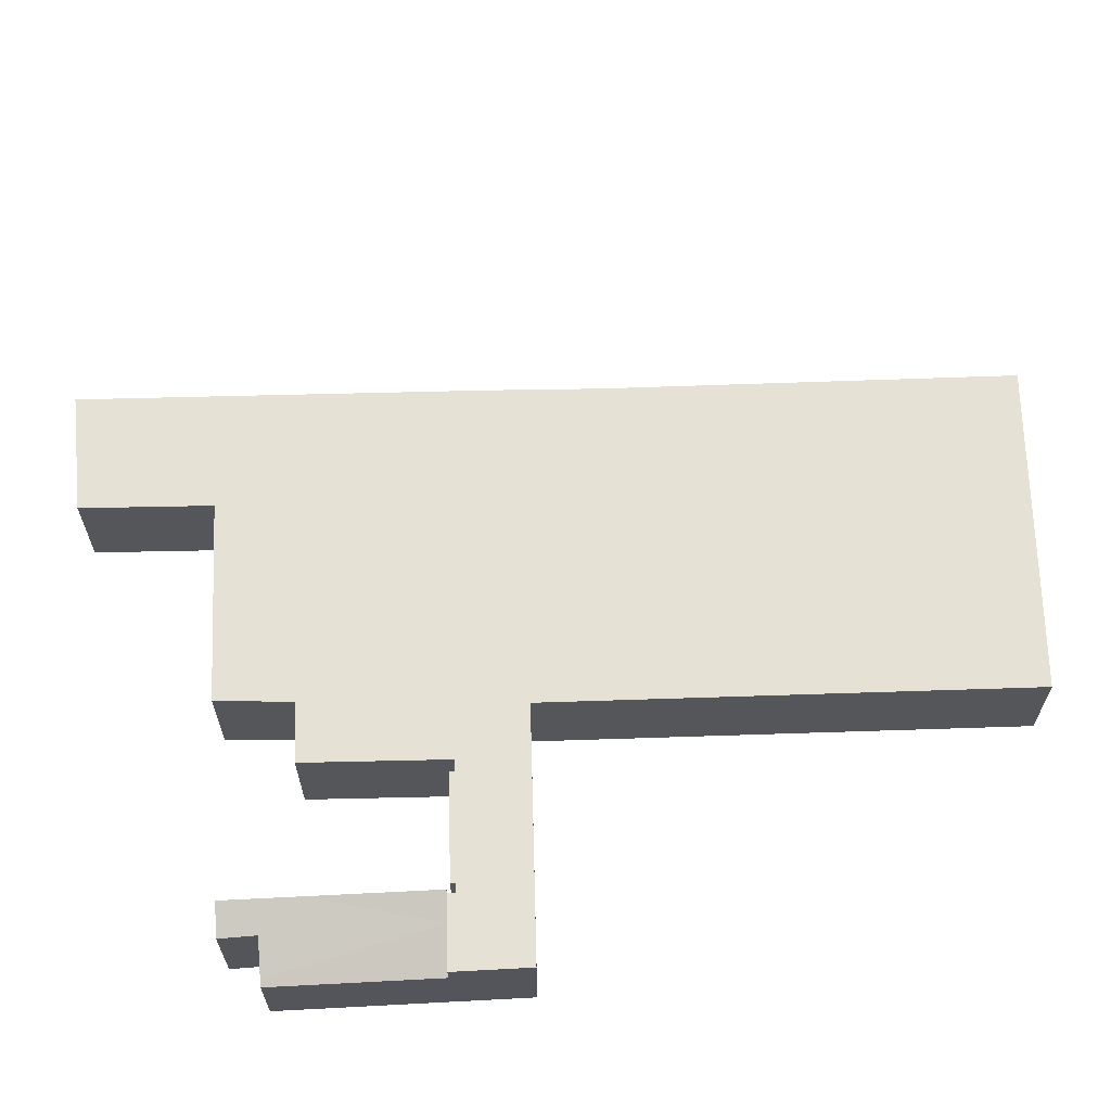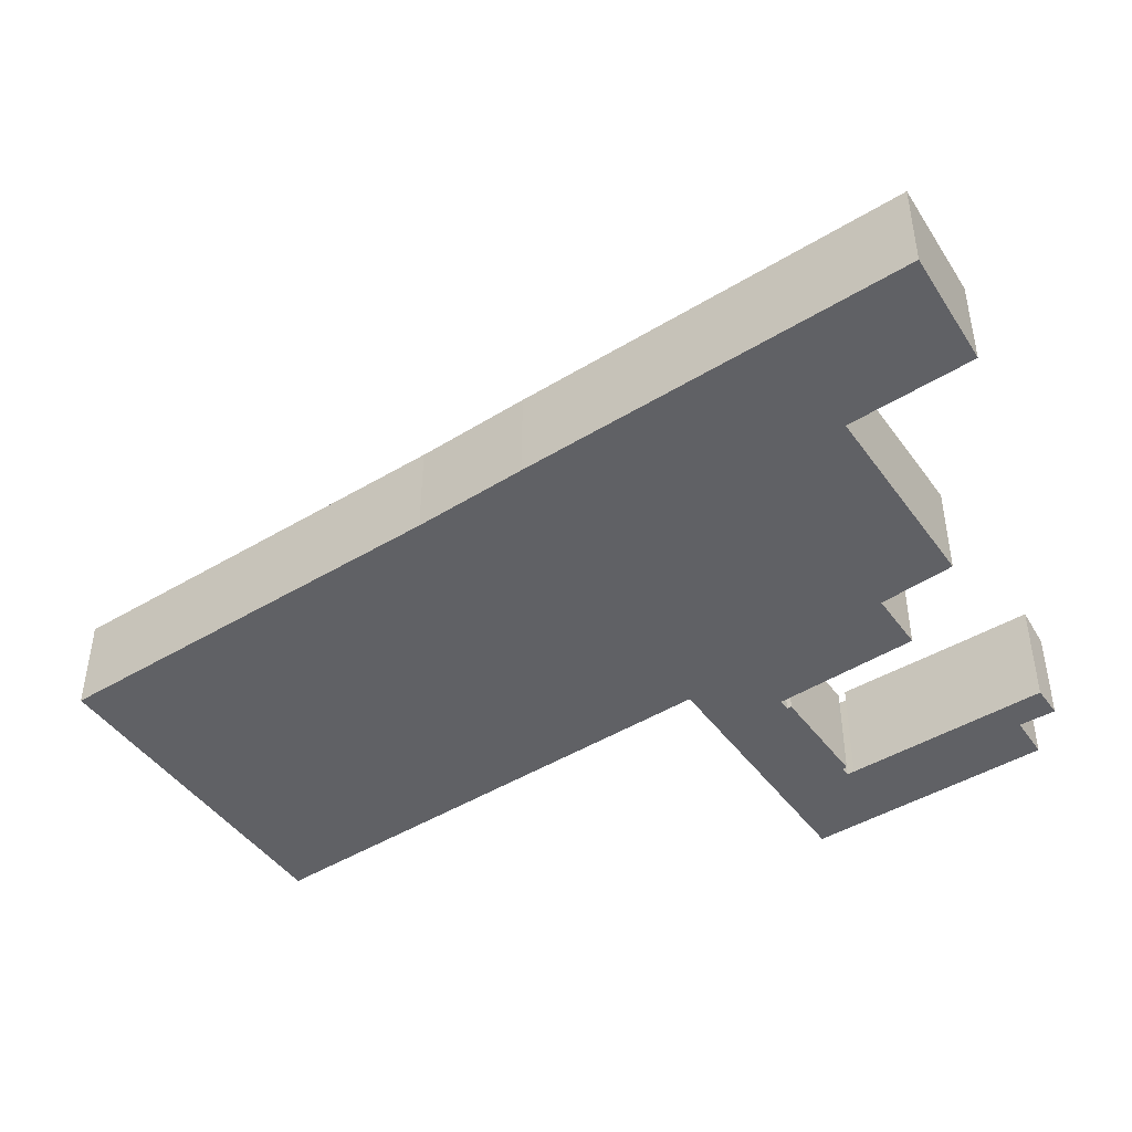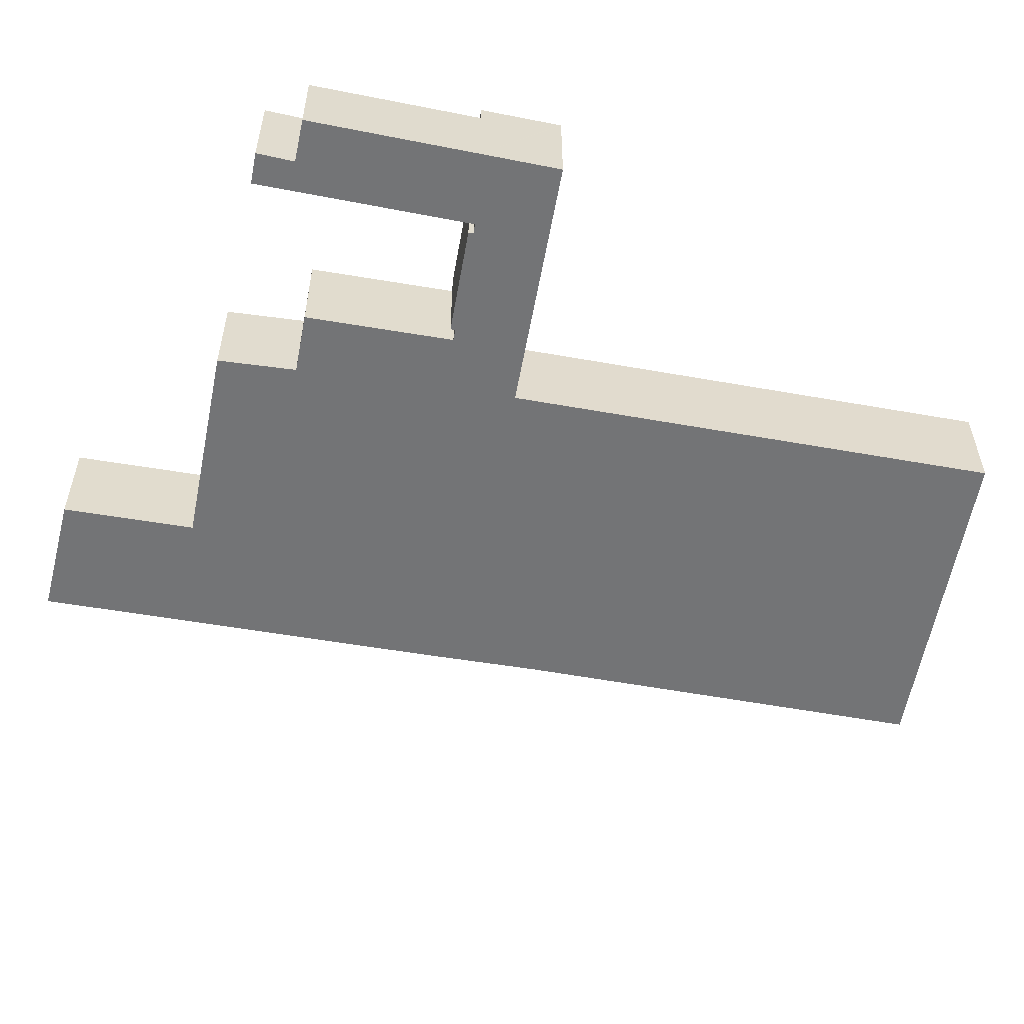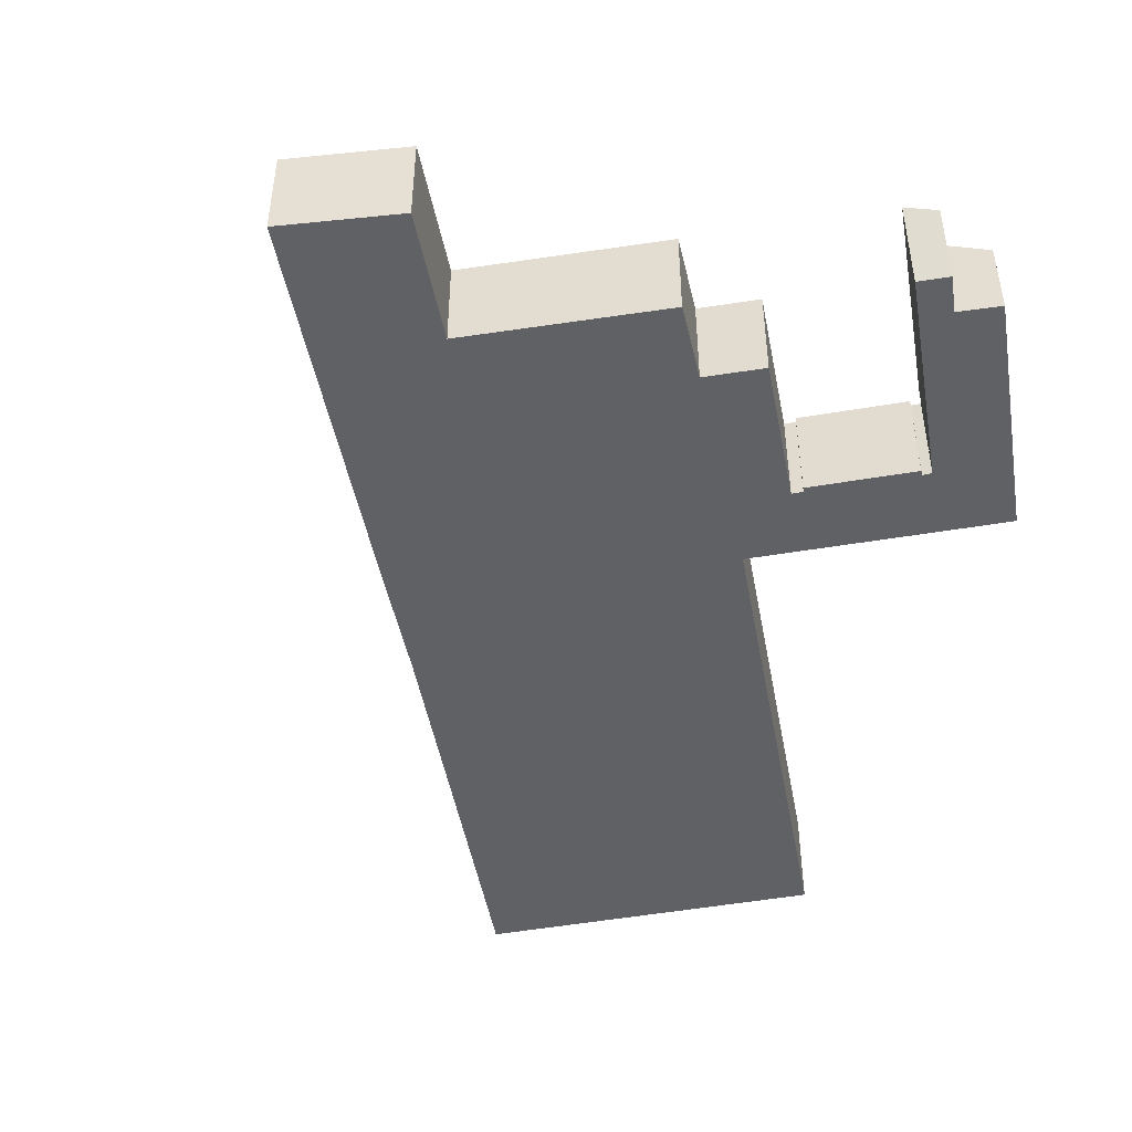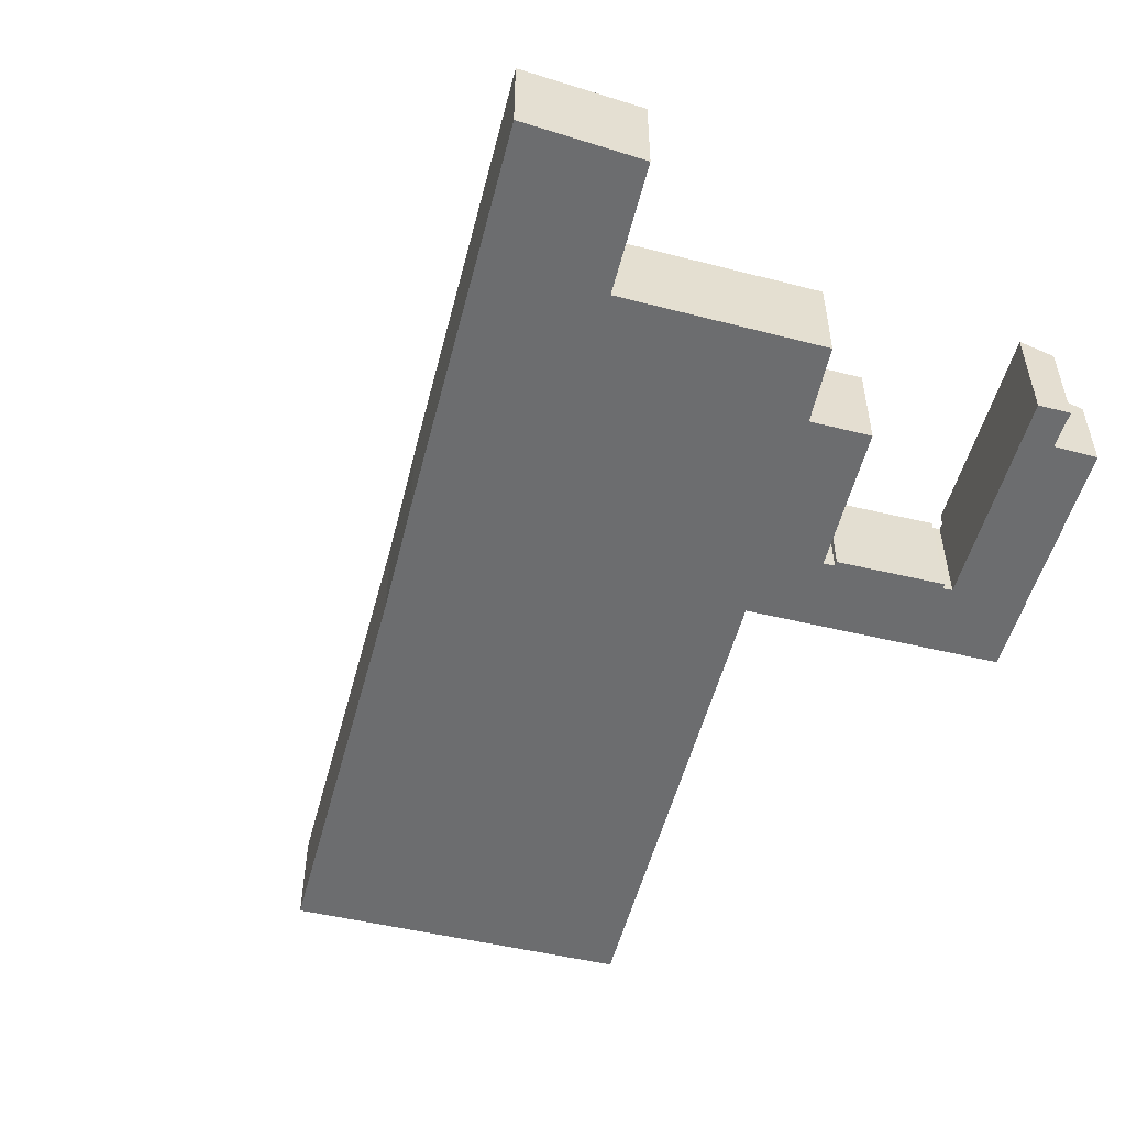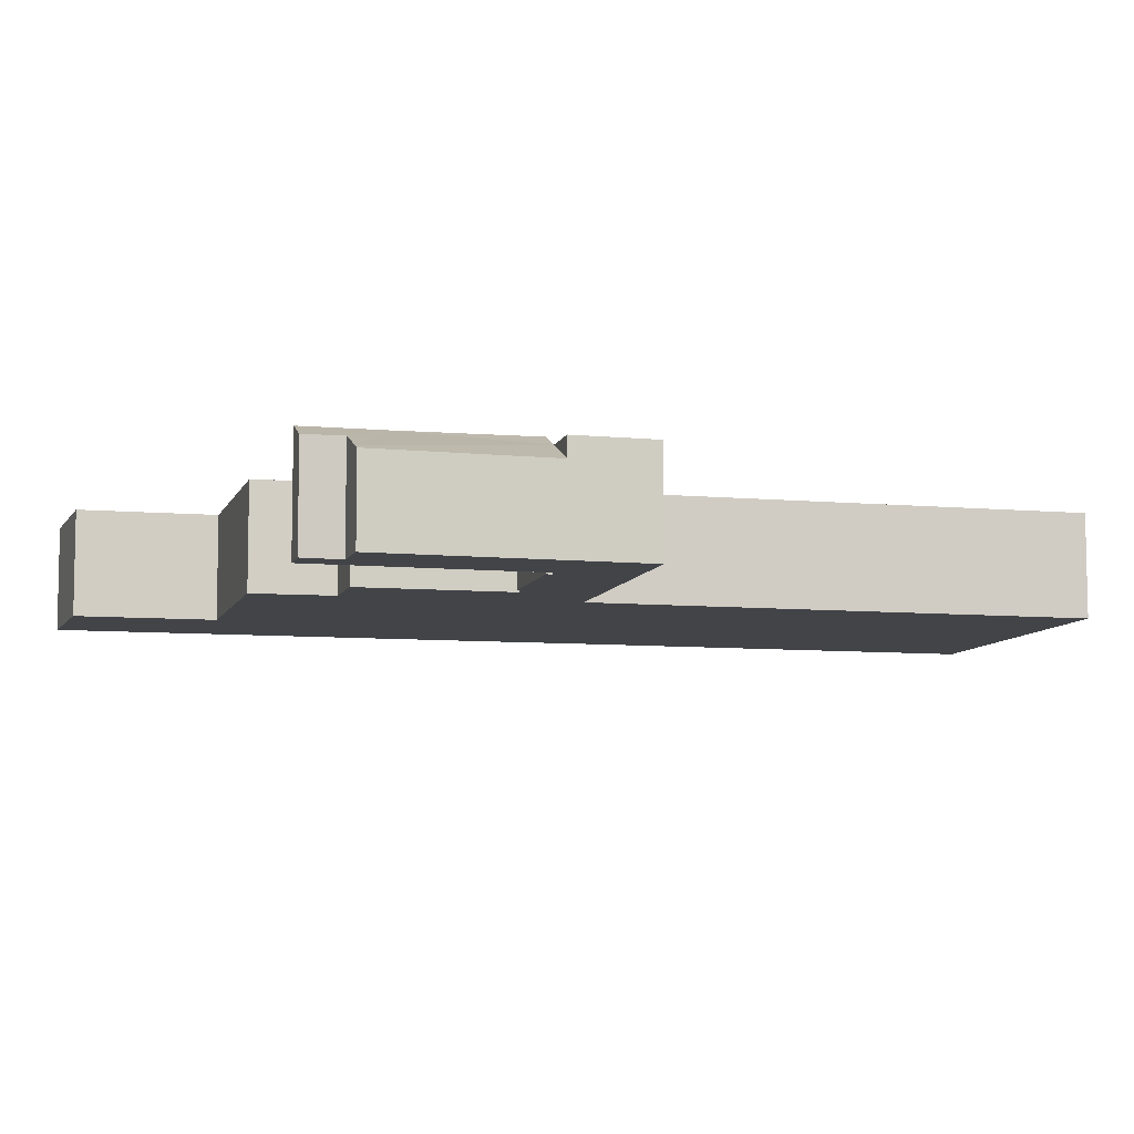
<metadata>
{"format":"obj","ext":"obj","renderer":"f3d","projection":"perspective","resolution":1024,"background":"white","views":[{"elev":64.6,"azim":55.0,"up":"+Y"},{"elev":-47.1,"azim":-88.8,"up":"+Y"},{"elev":-56.2,"azim":46.3,"up":"+Y"},{"elev":-47.5,"azim":-22.7,"up":"+Y"},{"elev":-53.9,"azim":-47.8,"up":"+Y"},{"elev":-7.9,"azim":42.4,"up":"+Y"}]}
</metadata>
<code>
v  22.95 3.081 6.259
v  24.9 3.798 -0.096
v  22.72 3.193 6.121
v  25.59 3.073 2.016
v  26.32 3.071 0.852
v  21.42 4.198 3.441
v  21.55 3.736 5.401
v  19.82 4.189 5.983
v  20.83 3.713 6.637
v  24.02 4.245 -0.679
v  21.55 -3.307e-16 5.401
v  20.83 -4.064e-16 6.637
v  22.95 -3.833e-16 6.259
v  25.59 -1.234e-16 2.016
v  26.32 -5.217e-17 0.852
v  22.72 -3.748e-16 6.121
v  19.82 -3.664e-16 5.983
v  24.02 4.158e-17 -0.679
v  24.9 5.878e-18 -0.096
v  21.42 -2.107e-16 3.441
v  24.17 3.798 -0.916
v  24.02 3.798 -0.679
v  23.62 3.798 -1.066
v  20.48 3.798 -3.376
v  20.39 3.798 -3.219
v  19.89 3.798 -7.017
v  21.7 3.798 -5.821
v  23.84 3.798 -4.408
v  23.77 3.798 -0.971
v  23.88 3.798 -1.128
v  26.32 3.798 0.852
v  25.23 3.798 -3.486
v  27.89 3.798 -1.667
v  27.91 3.798 -1.706
v  4.001 3.798 2.24
v  0.212 3.798 -0.32
v  0 3.798 2.326e-16
v  2.862 3.798 -4.32
v  4.077 3.798 2.126
v  6.746 3.798 -1.861
v  7.666 3.798 -11.57
v  6.802 3.798 -1.944
v  6.969 3.798 -1.839
v  13.35 3.798 2.198
v  8.551 3.798 -12.91
v  9.4 3.798 -14.16
v  13.54 3.798 1.924
v  15.08 3.798 -0.211
v  11.01 3.798 -16.55
v  17.02 3.798 1.036
v  19.41 3.798 -29.53
v  19.96 3.798 -3.381
v  20.12 3.798 -3.615
v  20.2 3.798 -3.559
v  19.92 3.798 -7.054
v  30.03 3.798 -22.56
v  23.32 3.798 -27.1
v  19.51 3.798 -29.68
v  23.88 6.907e-17 -1.128
v  24.17 5.609e-17 -0.916
v  0 0 0
v  4.001 -1.372e-16 2.24
v  6.802 1.19e-16 -1.944
v  13.35 -1.346e-16 2.198
v  6.969 1.126e-16 -1.839
v  15.08 1.292e-17 -0.211
v  17.02 -6.344e-17 1.036
v  20.12 2.214e-16 -3.615
v  20.48 2.067e-16 -3.376
v  20.2 2.179e-16 -3.559
v  20.39 1.971e-16 -3.219
v  23.62 6.527e-17 -1.066
v  23.77 5.946e-17 -0.971
v  19.51 1.817e-15 -29.68
v  11.01 1.013e-15 -16.55
v  19.41 1.808e-15 -29.53
v  9.4 8.673e-16 -14.16
v  8.551 7.904e-16 -12.91
v  7.666 7.086e-16 -11.57
v  2.862 2.645e-16 -4.32
v  0.212 1.959e-17 -0.32
v  27.91 1.045e-16 -1.706
v  27.89 1.021e-16 -1.667
v  19.89 4.297e-16 -7.017
v  30.03 1.382e-15 -22.56
v  19.92 4.319e-16 -7.054
v  4.077 -1.302e-16 2.126
v  6.746 1.14e-16 -1.861
v  13.54 -1.178e-16 1.924
v  19.96 2.07e-16 -3.381
v  25.23 2.135e-16 -3.486
v  23.84 2.699e-16 -4.408
v  21.7 3.564e-16 -5.821
v  23.32 1.659e-15 -27.1
g defaultobject
f 1 2 3
f 2 1 4
f 2 4 5
f 6 3 2
f 3 6 7
f 7 6 8
f 7 8 9
f 6 2 10
f 9 11 7
f 11 9 12
f 13 4 1
f 4 13 14
f 4 14 5
f 5 14 15
f 11 3 7
f 3 11 1
f 1 11 13
f 13 11 16
f 17 9 8
f 9 17 12
f 15 2 5
f 2 15 10
f 10 15 18
f 18 15 19
f 18 6 10
f 6 18 20
f 6 20 8
f 8 20 17
f 14 19 15
f 19 14 18
f 18 14 20
f 20 14 13
f 20 13 11
f 20 11 17
f 11 13 16
f 17 11 12
f 2 21 22
f 23 24 25
f 24 23 26
f 26 23 27
f 27 23 28
f 28 23 29
f 28 29 30
f 28 30 21
f 28 21 2
f 28 2 31
f 28 31 32
f 32 31 33
f 32 33 34
f 35 36 37
f 36 35 38
f 38 35 39
f 38 39 40
f 38 40 41
f 41 40 42
f 41 42 43
f 41 43 44
f 41 44 45
f 45 44 46
f 46 44 47
f 46 47 48
f 46 48 49
f 49 48 50
f 49 50 51
f 51 50 52
f 51 52 26
f 26 52 53
f 26 53 54
f 26 54 24
f 51 26 55
f 51 55 56
f 51 56 57
f 51 57 58
f 59 21 30
f 21 59 60
f 18 2 22
f 2 18 31
f 31 18 15
f 15 18 19
f 61 35 37
f 35 61 62
f 63 43 42
f 43 63 44
f 44 63 64
f 64 63 65
f 66 50 48
f 50 66 67
f 68 54 53
f 54 68 24
f 24 68 69
f 69 68 70
f 71 23 25
f 23 71 72
f 23 72 29
f 29 72 73
f 60 22 21
f 22 60 18
f 74 51 58
f 51 74 49
f 49 74 75
f 75 74 76
f 75 46 49
f 46 75 77
f 46 77 45
f 45 77 78
f 45 78 41
f 41 78 79
f 41 79 38
f 38 79 80
f 38 80 36
f 36 80 81
f 36 81 37
f 37 81 61
f 69 25 24
f 25 69 71
f 15 33 31
f 33 15 34
f 34 15 82
f 82 15 83
f 84 55 26
f 55 84 56
f 56 84 85
f 85 84 86
f 62 39 35
f 39 62 40
f 40 62 87
f 40 87 88
f 40 88 42
f 42 88 63
f 64 47 44
f 47 64 48
f 48 64 66
f 66 64 89
f 67 52 50
f 52 67 90
f 52 90 53
f 53 90 68
f 73 30 29
f 30 73 59
f 82 32 34
f 32 82 91
f 32 91 28
f 28 91 27
f 27 91 92
f 27 92 26
f 26 92 93
f 26 93 84
f 85 57 56
f 57 85 94
f 57 94 58
f 58 94 74
f 61 87 62
f 87 61 88
f 88 61 81
f 88 81 80
f 88 80 63
f 72 59 73
f 59 72 71
f 65 89 64
f 89 65 66
f 66 65 63
f 66 63 80
f 66 80 79
f 66 79 90
f 90 79 68
f 68 79 83
f 83 79 82
f 82 79 91
f 91 79 92
f 92 79 78
f 92 78 93
f 93 78 84
f 84 78 86
f 86 78 85
f 85 78 77
f 85 77 75
f 85 75 76
f 85 76 94
f 94 76 74
f 19 83 15
f 83 19 18
f 83 18 60
f 83 60 59
f 83 59 71
f 83 71 69
f 83 69 70
f 83 70 68
f 90 67 66

</code>
